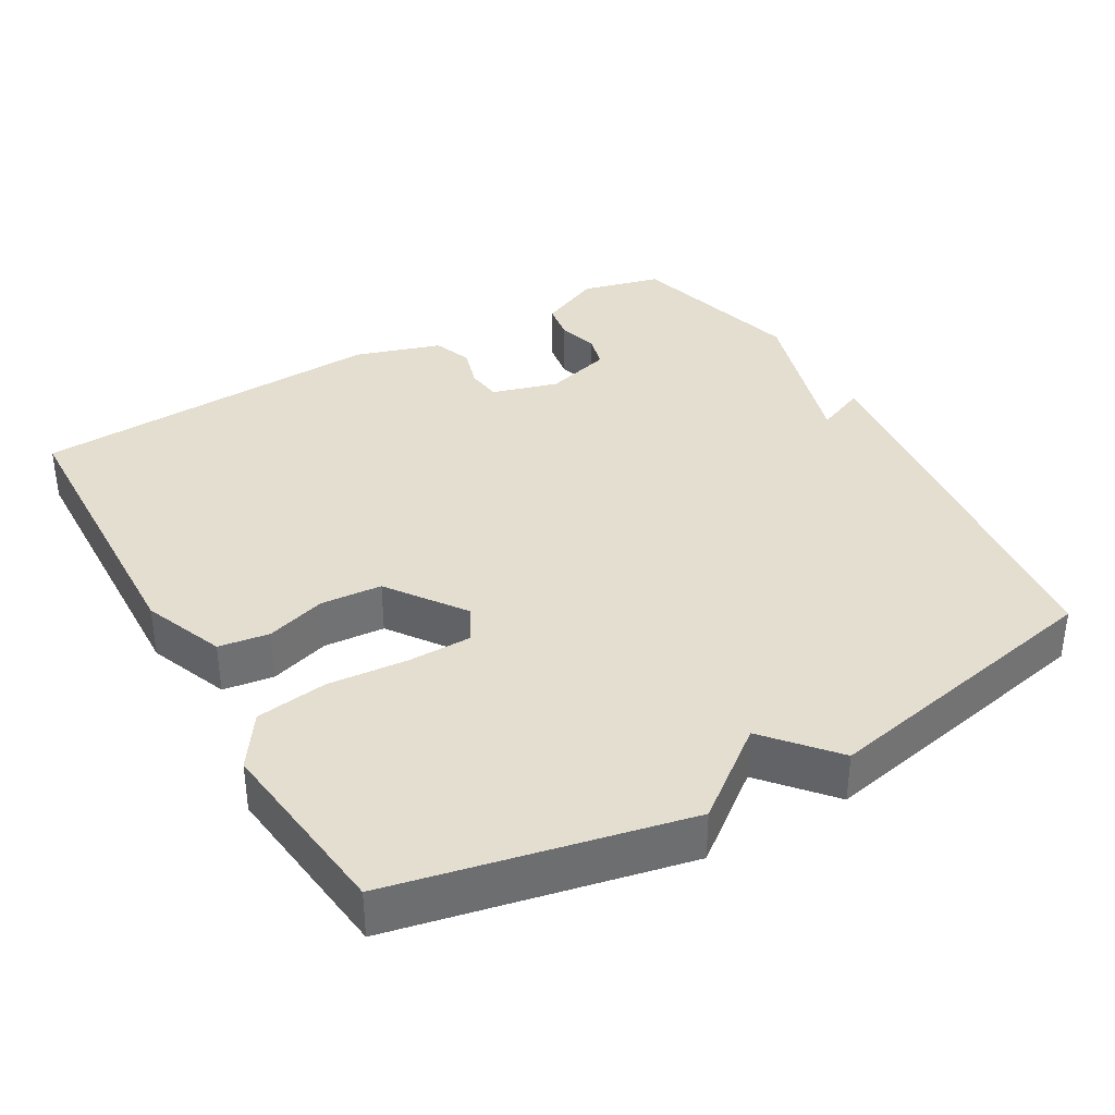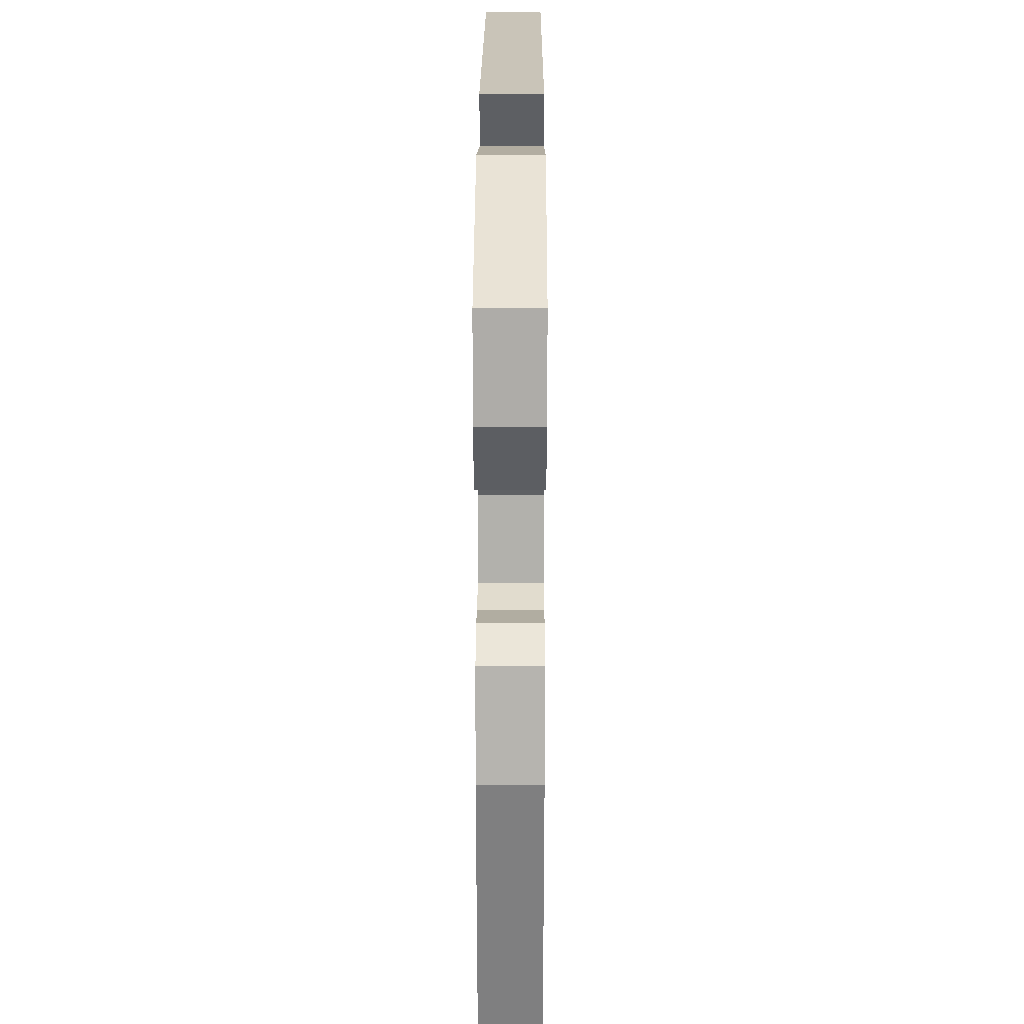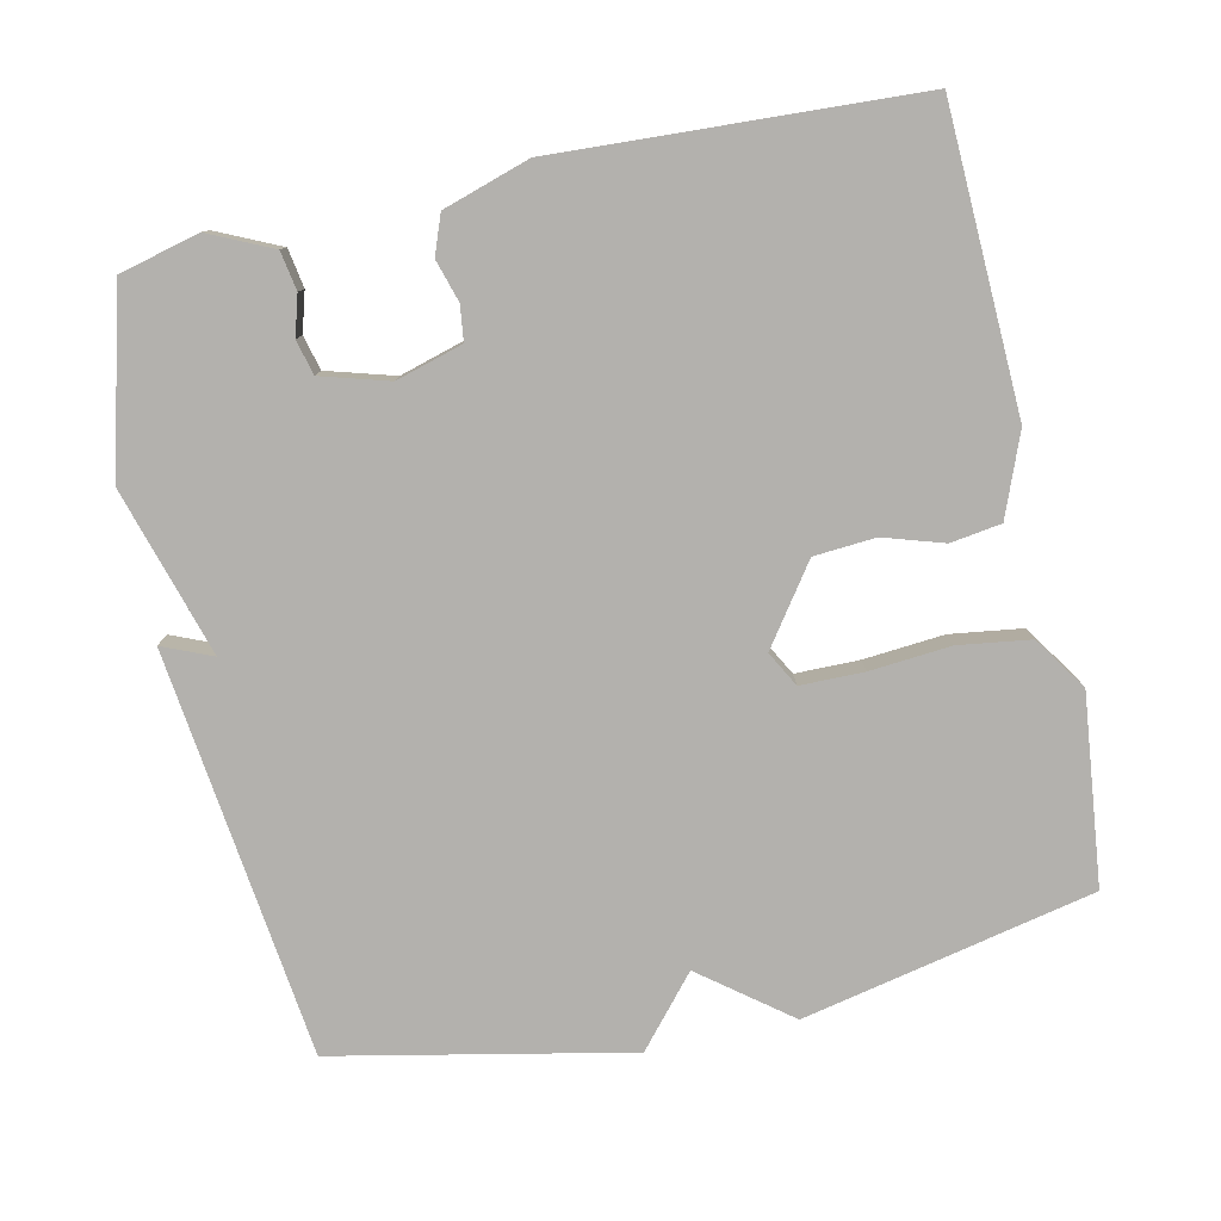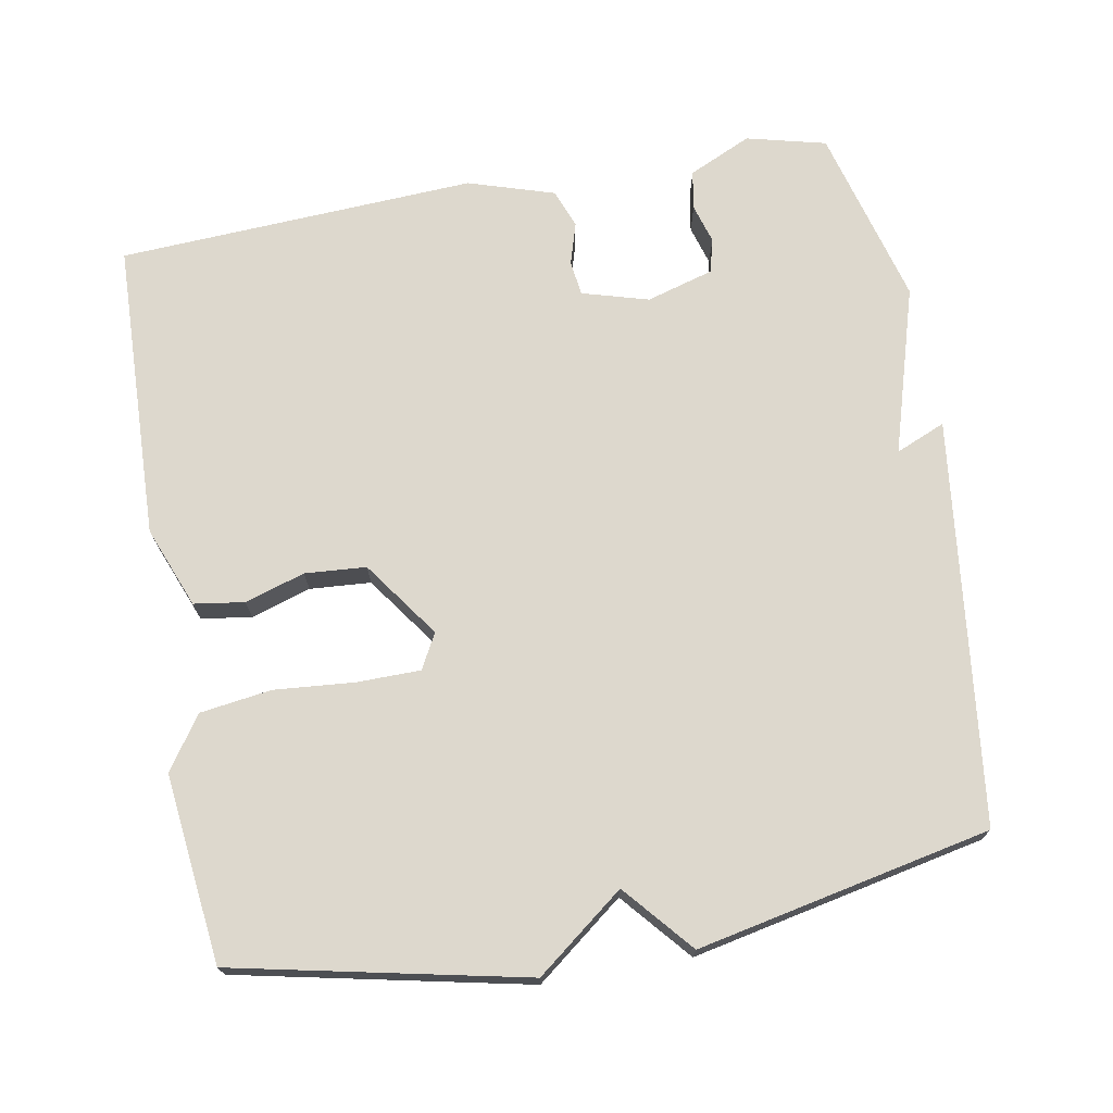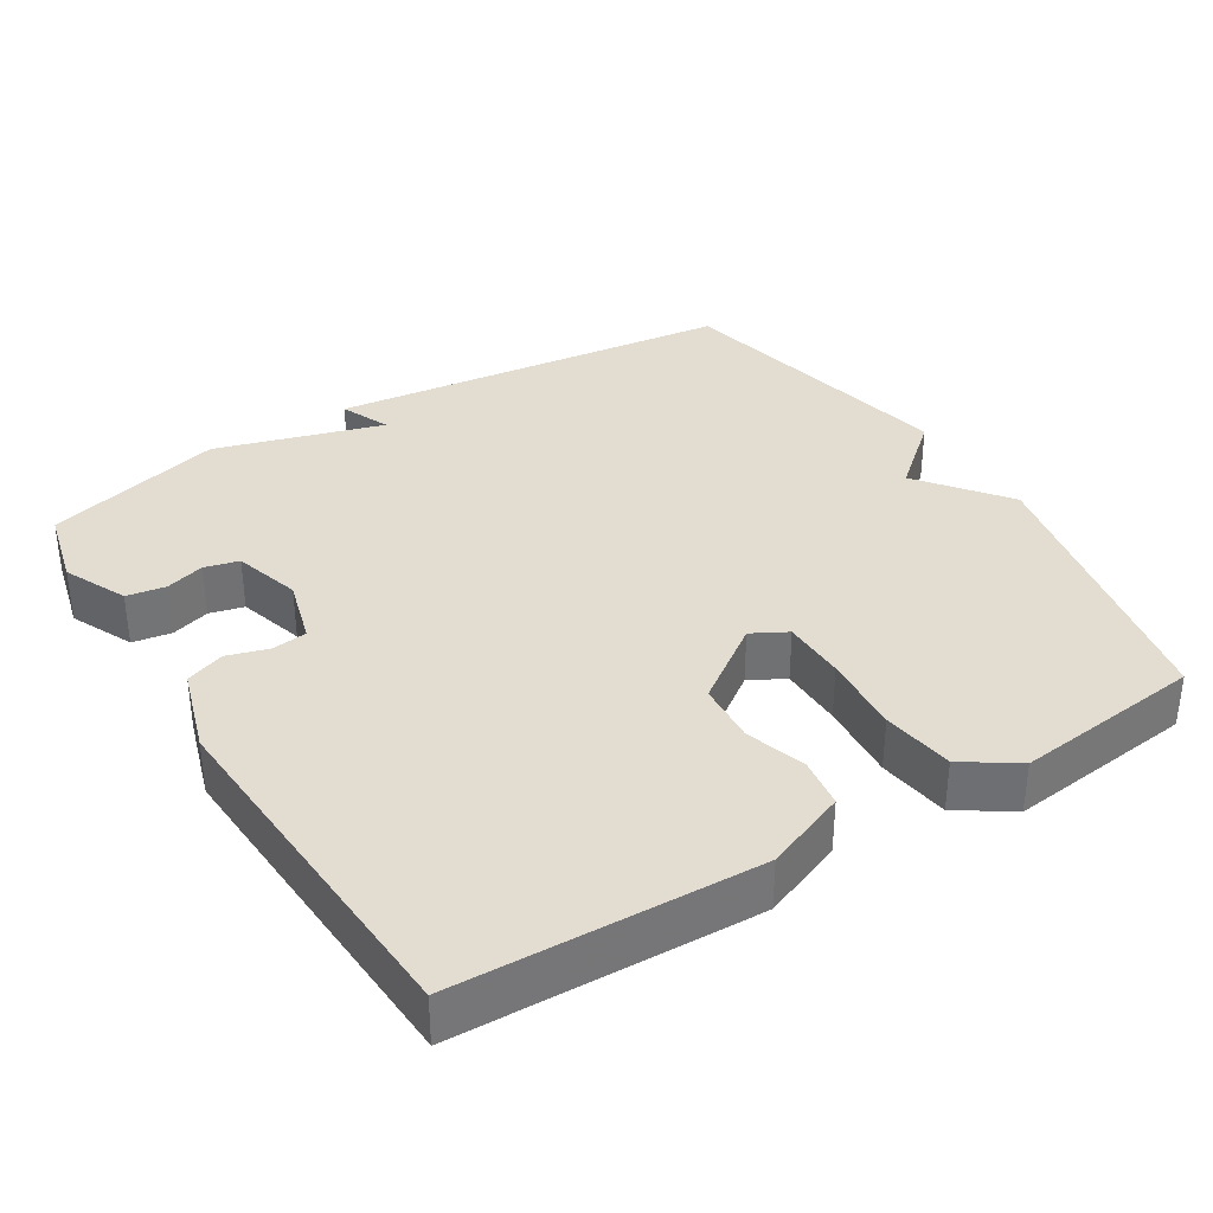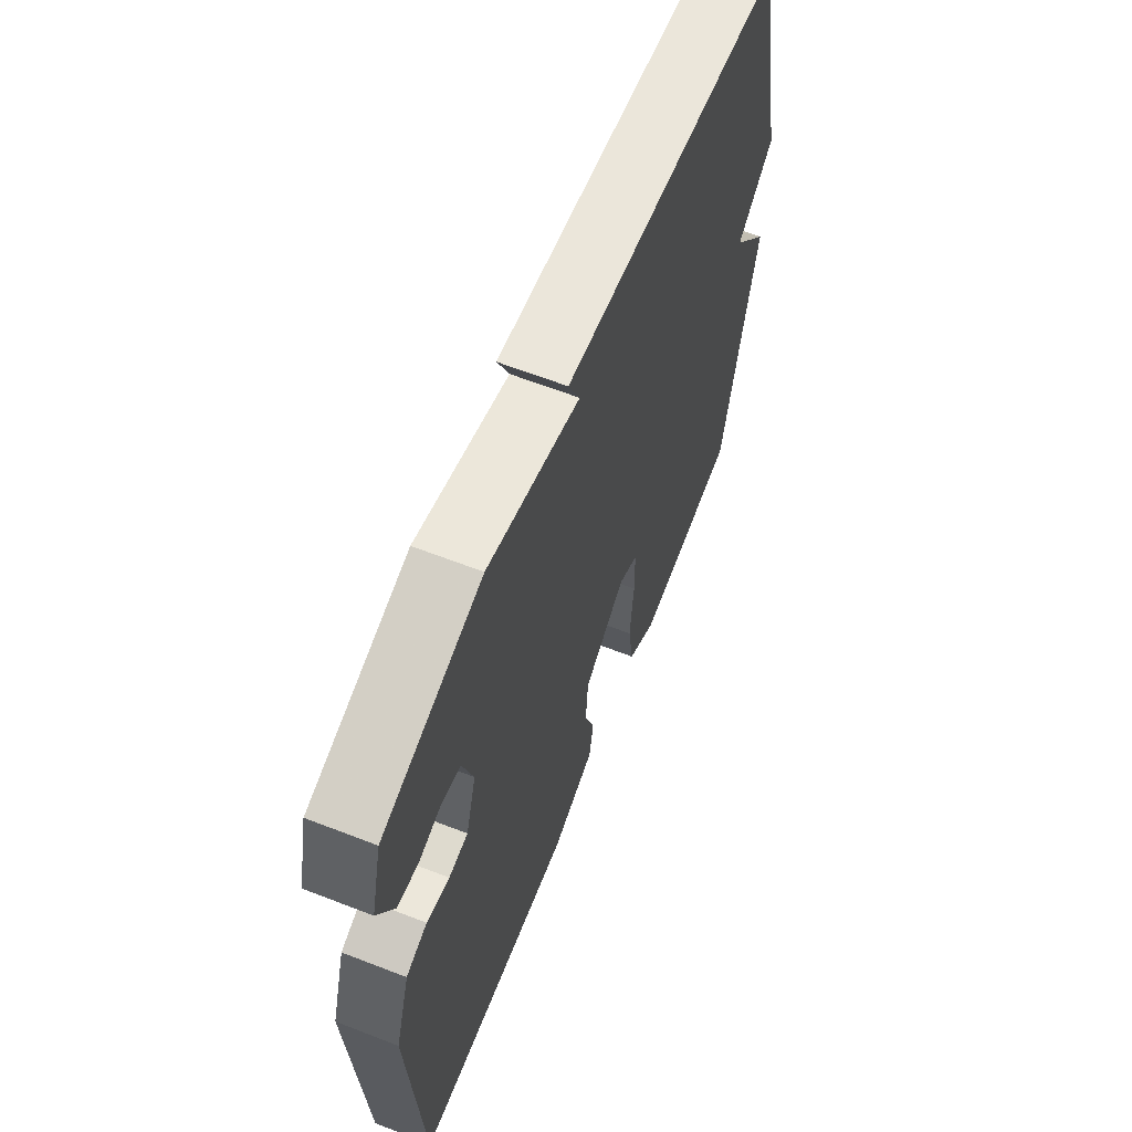
<metadata>
{"format":"obj","ext":"obj","renderer":"f3d","projection":"perspective","resolution":1024,"background":"white","views":[{"elev":36.4,"azim":-119.9,"up":"+Y"},{"elev":27.0,"azim":90.2,"up":"+Z"},{"elev":-79.3,"azim":102.5,"up":"+Y"},{"elev":72.1,"azim":-100.1,"up":"+Y"},{"elev":35.1,"azim":148.2,"up":"+Y"},{"elev":63.7,"azim":111.4,"up":"+Z"}]}
</metadata>
<code>
v 0.5 0.07 -0.5
v 0.091 0.07 -0.514
v -0.02 0.07 -0.47
v -0.03 0.07 -0.401
v -0.004 0.07 -0.319
v -0.01 0.07 -0.235
v -0.115 0.07 -0.16
v -0.163 0.07 -0.186
v -0.164 0.07 -0.273
v -0.155 0.07 -0.383
v -0.169 0.07 -0.481
v -0.242 0.07 -0.53
v -0.5 0.07 -0.5
v -0.584 0.07 -0.102
v -0.491 0.07 0.018
v -0.584 0.07 0.098
v -0.5 0.07 0.5
v 0.055 0.07 0.566
v 0.026 0.07 0.498
v 0.255 0.07 0.566
v 0.5 0.07 0.5
v 0.527 0.07 0.391
v 0.487 0.07 0.305
v 0.434 0.07 0.296
v 0.38 0.07 0.312
v 0.333 0.07 0.3
v 0.306 0.07 0.208
v 0.332 0.07 0.117
v 0.38 0.07 0.111
v 0.437 0.07 0.128
v 0.49 0.07 0.108
v 0.527 0.07 -0.01
v 0.5 0 -0.5
v 0.091 0 -0.514
v -0.02 0 -0.47
v -0.03 0 -0.401
v -0.004 0 -0.319
v -0.01 0 -0.235
v -0.115 0 -0.16
v -0.163 0 -0.186
v -0.164 0 -0.273
v -0.155 0 -0.383
v -0.169 0 -0.481
v -0.242 0 -0.53
v -0.5 0 -0.5
v -0.584 0 -0.102
v -0.491 0 0.018
v -0.584 0 0.098
v -0.5 0 0.5
v 0.055 0 0.566
v 0.026 0 0.498
v 0.255 0 0.566
v 0.5 0 0.5
v 0.527 0 0.391
v 0.487 0 0.305
v 0.434 0 0.296
v 0.38 0 0.312
v 0.333 0 0.3
v 0.306 0 0.208
v 0.332 0 0.117
v 0.38 0 0.111
v 0.437 0 0.128
v 0.49 0 0.108
v 0.527 0 -0.01
f 3 4 5
f 2 3 5
f 1 2 5
f 32 1 5
f 31 32 5
f 30 31 5
f 29 30 5
f 28 29 5 6
f 27 28 6 7
f 26 27 7 8
f 23 24 25
f 22 23 25
f 21 22 25
f 20 21 25
f 19 20 25
f 19 25 26
f 17 18 19
f 16 17 19
f 15 16 19
f 15 19 26 8
f 13 14 15
f 12 13 15
f 11 12 15
f 10 11 15
f 9 10 15
f 8 9 15
f 37 36 35
f 37 35 34
f 37 34 33
f 37 33 64
f 37 64 63
f 37 63 62
f 37 62 61
f 38 37 61 60
f 39 38 60 59
f 40 39 59 58
f 57 56 55
f 57 55 54
f 57 54 53
f 57 53 52
f 57 52 51
f 58 57 51
f 51 50 49
f 51 49 48
f 51 48 47
f 40 58 51 47
f 47 46 45
f 47 45 44
f 47 44 43
f 47 43 42
f 47 42 41
f 47 41 40
f 1 33 34 2
f 2 34 35 3
f 3 35 36 4
f 4 36 37 5
f 5 37 38 6
f 6 38 39 7
f 7 39 40 8
f 8 40 41 9
f 9 41 42 10
f 10 42 43 11
f 11 43 44 12
f 12 44 45 13
f 13 45 46 14
f 14 46 47 15
f 15 47 48 16
f 16 48 49 17
f 17 49 50 18
f 18 50 51 19
f 19 51 52 20
f 20 52 53 21
f 21 53 54 22
f 22 54 55 23
f 23 55 56 24
f 24 56 57 25
f 25 57 58 26
f 26 58 59 27
f 27 59 60 28
f 28 60 61 29
f 29 61 62 30
f 30 62 63 31
f 31 63 64 32
f 32 64 33 1

</code>
